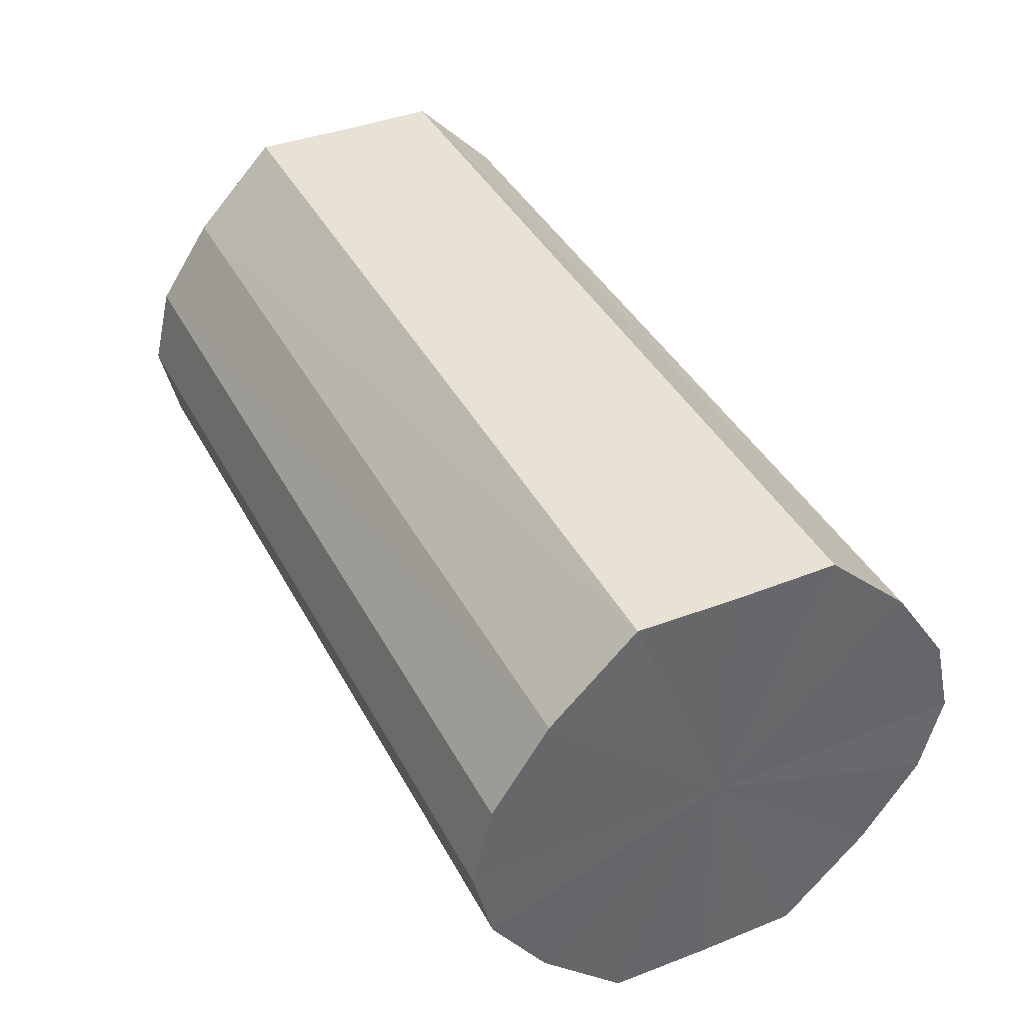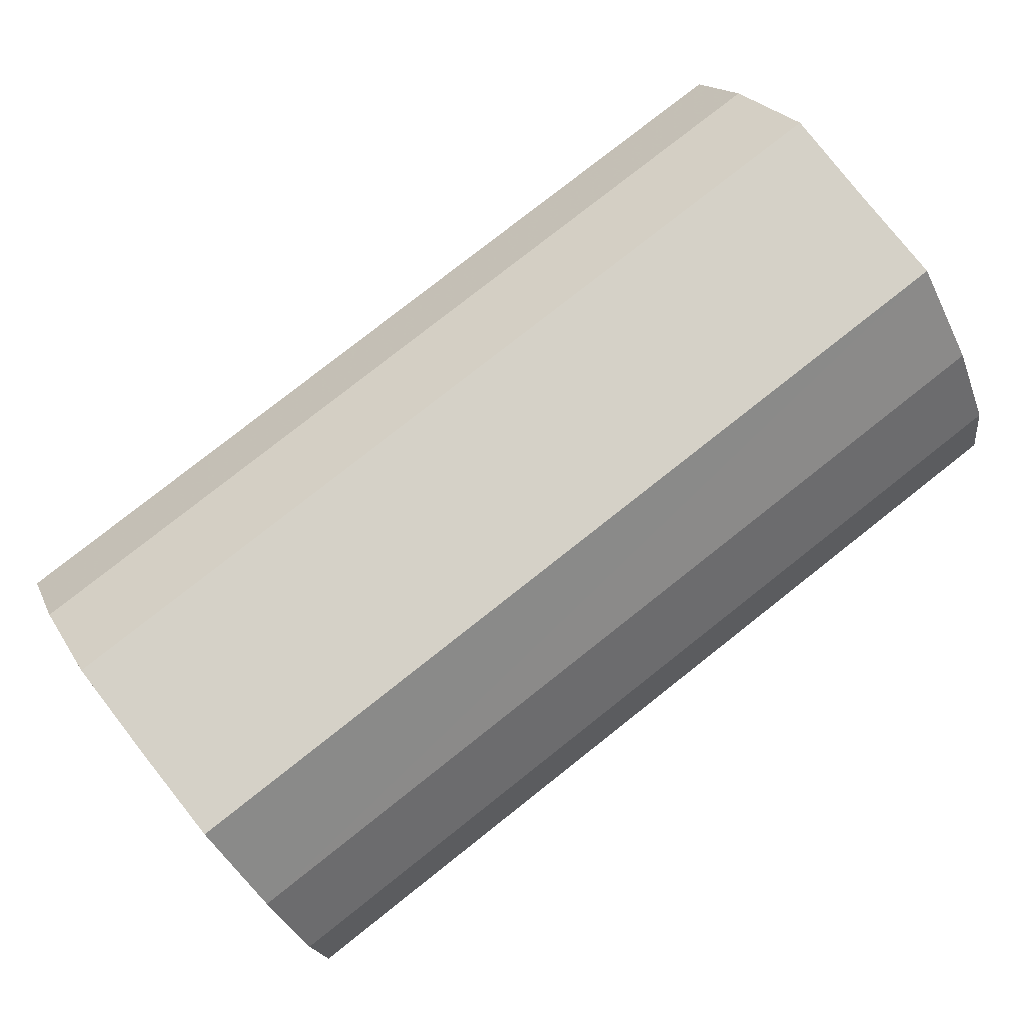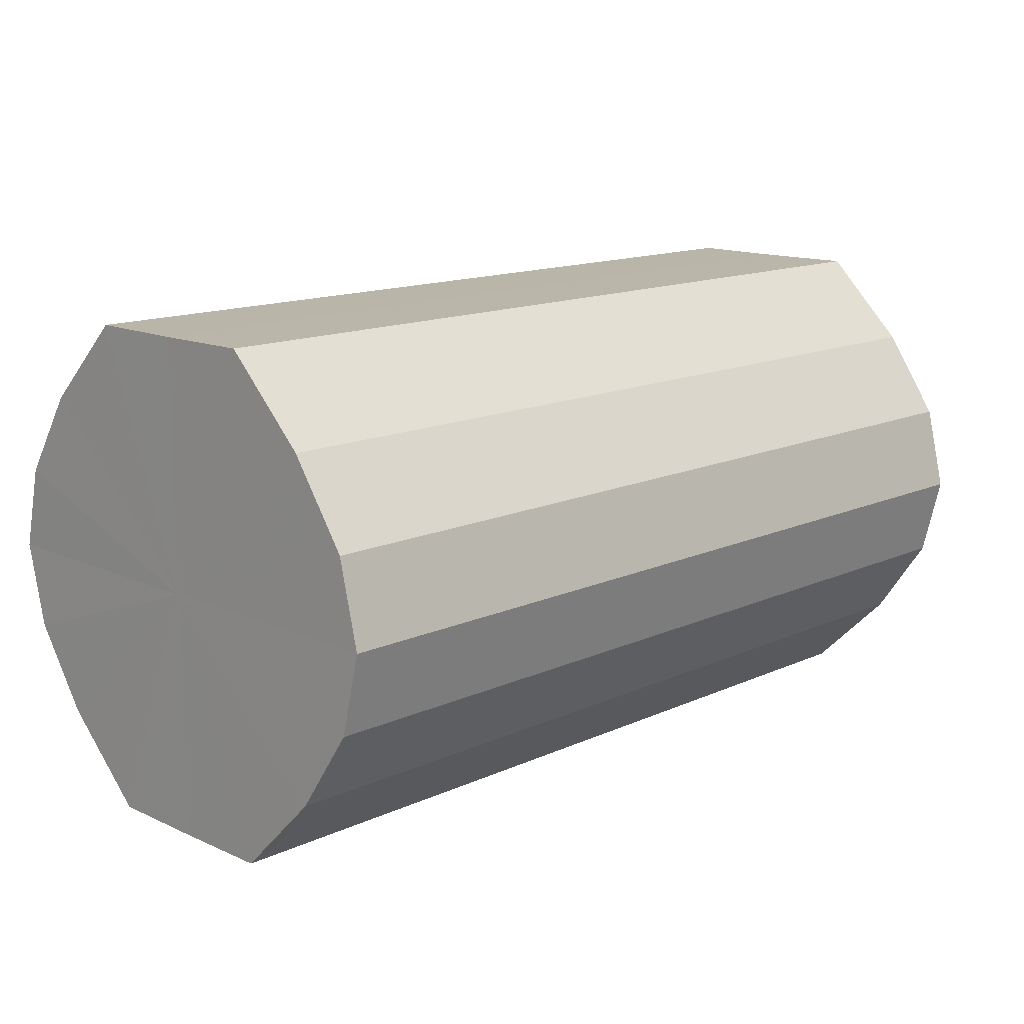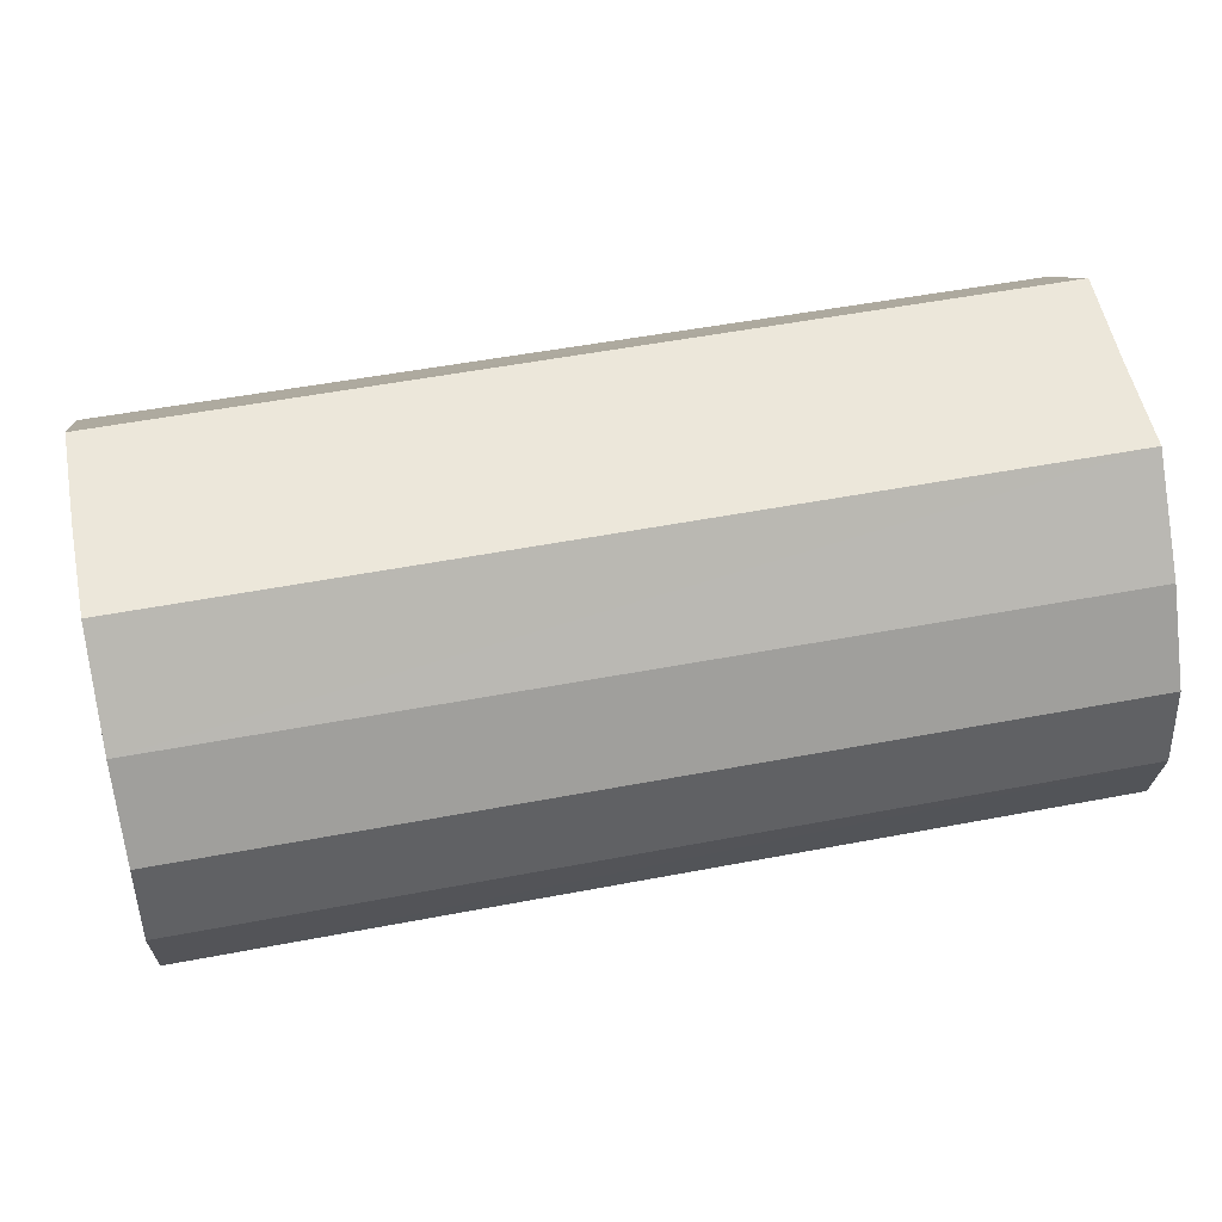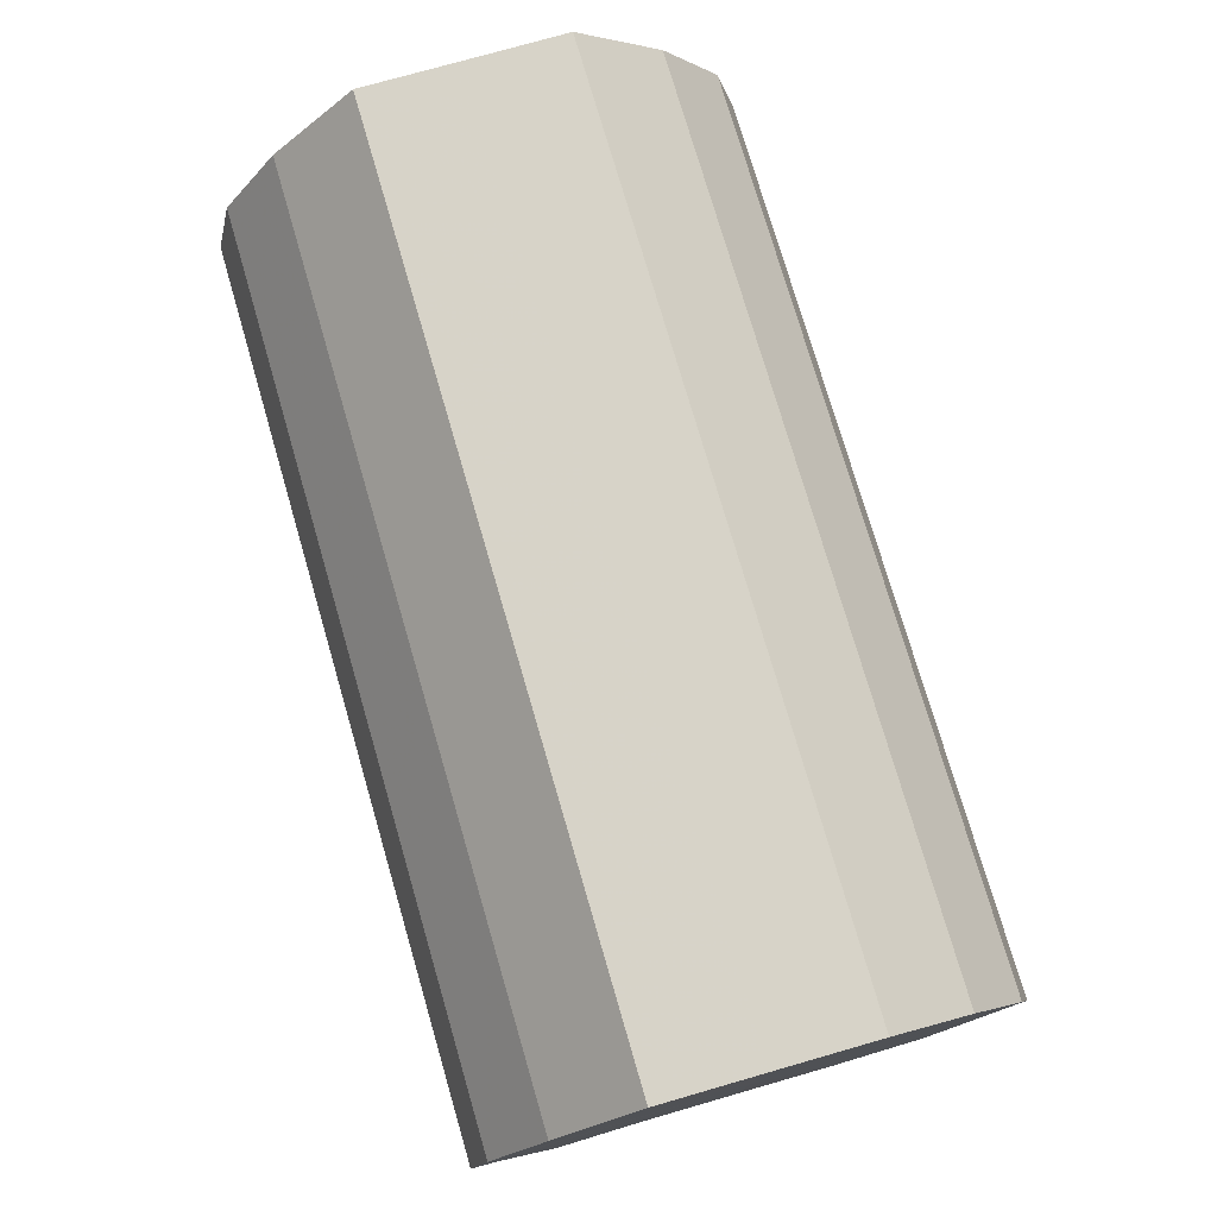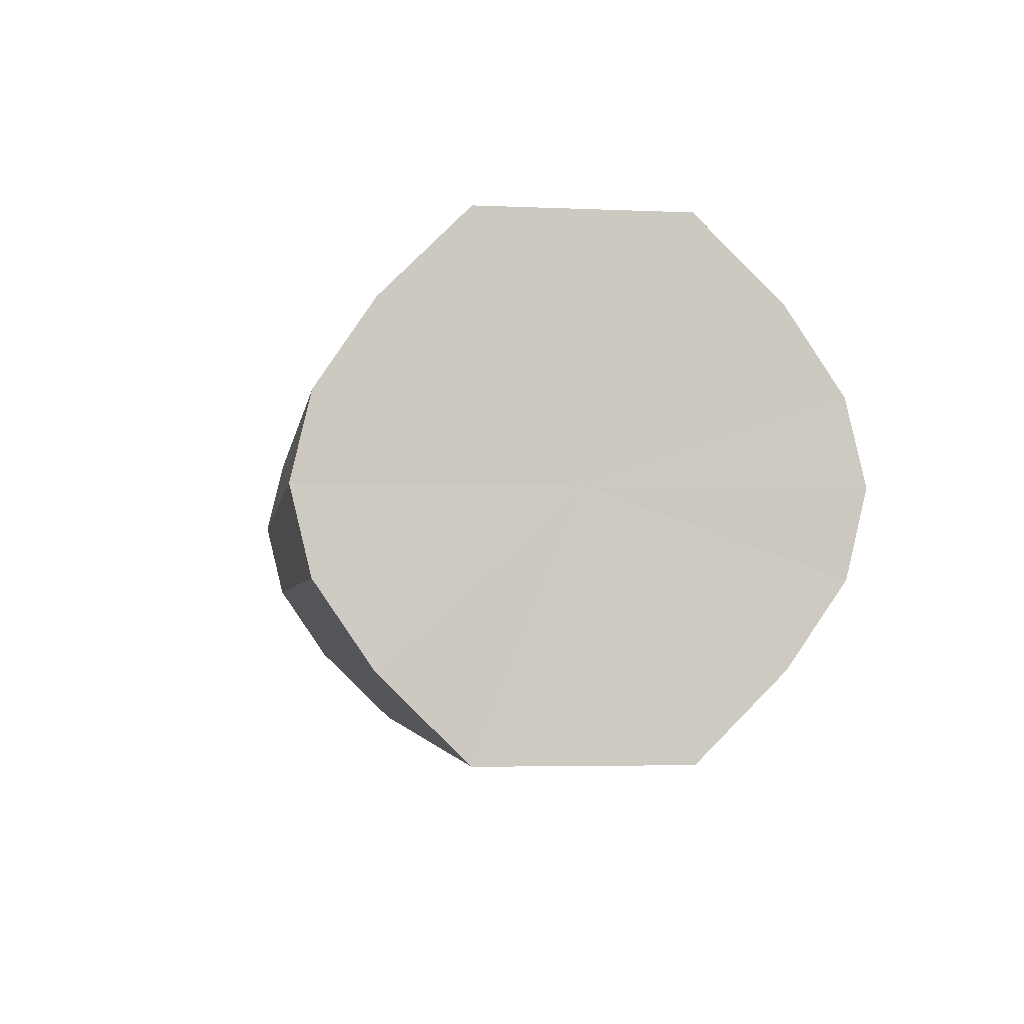
<metadata>
{"format":"obj","ext":"obj","renderer":"f3d","projection":"perspective","resolution":1024,"background":"white","views":[{"elev":40.2,"azim":-115.9,"up":"+Y"},{"elev":79.6,"azim":-38.2,"up":"+Y"},{"elev":14.0,"azim":134.8,"up":"+Y"},{"elev":53.8,"azim":-11.4,"up":"+Y"},{"elev":76.6,"azim":-106.3,"up":"+Y"},{"elev":-3.1,"azim":-98.1,"up":"+Y"}]}
</metadata>
<code>
o 2702
v 2227 1871 17.88
v 2227 1871 17.89
v 2227 1871 17.88
v 2227 1871 17.89
v 2227 1871 17.89
v 2227 1871 17.89
v 2227 1871 17.89
v 2227 1871 17.9
v 2227 1871 17.89
v 2227 1871 17.89
v 2227 1871 17.89
v 2227 1871 17.92
v 2227 1871 17.9
v 2227 1871 17.9
v 2227 1871 17.9
v 2227 1871 17.93
v 2227 1871 17.92
v 2227 1871 17.92
v 2227 1871 17.92
v 2227 1871 17.94
v 2227 1871 17.93
v 2227 1871 17.93
v 2227 1871 17.93
v 2227 1871 17.94
v 2227 1871 17.94
v 2227 1871 17.94
v 2227 1871 17.94
v 2227 1871 17.95
v 2227 1871 17.94
v 2227 1871 17.94
v 2227 1871 17.94
v 2227 1871 17.95
v 2227 1871 17.88
v 2227 1871 17.89
v 2227 1871 17.89
v 2227 1871 17.89
v 2227 1871 17.89
v 2227 1871 17.89
v 2227 1871 17.88
v 2227 1871 17.89
v 2227 1871 17.89
v 2227 1871 17.9
v 2227 1871 17.9
v 2227 1871 17.9
v 2227 1871 17.89
v 2227 1871 17.92
v 2227 1871 17.9
v 2227 1871 17.92
v 2227 1871 17.92
v 2227 1871 17.93
v 2227 1871 17.92
v 2227 1871 17.94
v 2227 1871 17.93
v 2227 1871 17.93
v 2227 1871 17.93
v 2227 1871 17.94
v 2227 1871 17.94
v 2227 1871 17.95
v 2227 1871 17.94
v 2227 1871 17.94
v 2227 1871 17.94
v 2227 1871 17.94
v 2227 1871 17.95
v 2227 1871 17.94
v 2227 1871 17.92
v 2227 1871 17.89
v 2227 1871 17.88
v 2227 1871 17.89
v 2227 1871 17.89
v 2227 1871 17.9
v 2227 1871 17.89
v 2227 1871 17.92
v 2227 1871 17.9
v 2227 1871 17.93
v 2227 1871 17.92
v 2227 1871 17.94
v 2227 1871 17.93
v 2227 1871 17.94
v 2227 1871 17.94
v 2227 1871 17.95
v 2227 1871 17.94
v 2227 1871 17.92
v 2227 1871 17.88
v 2227 1871 17.89
v 2227 1871 17.89
v 2227 1871 17.89
v 2227 1871 17.89
v 2227 1871 17.9
v 2227 1871 17.9
v 2227 1871 17.92
v 2227 1871 17.92
v 2227 1871 17.93
v 2227 1871 17.93
v 2227 1871 17.94
v 2227 1871 17.94
v 2227 1871 17.94
v 2227 1871 17.94
v 2227 1871 17.95
f 1 2 3
f 2 4 5
f 6 1 7
f 4 8 9
f 10 6 11
f 8 12 13
f 14 10 15
f 12 16 17
f 18 14 19
f 16 20 21
f 22 18 23
f 20 24 25
f 26 22 27
f 24 28 29
f 30 26 31
f 28 30 32
f 33 34 35
f 35 36 37
f 38 39 33
f 40 41 38
f 37 42 43
f 44 45 40
f 46 47 44
f 43 48 49
f 50 51 46
f 52 53 50
f 49 54 55
f 56 57 52
f 58 59 56
f 55 60 61
f 62 63 58
f 61 64 62
f 65 66 67
f 65 68 66
f 65 67 69
f 65 70 68
f 65 69 71
f 65 72 70
f 65 71 73
f 65 74 72
f 65 73 75
f 65 76 74
f 65 75 77
f 65 78 76
f 65 77 79
f 65 80 78
f 65 79 81
f 65 81 80
f 82 83 84
f 82 85 83
f 82 84 86
f 82 87 85
f 82 86 88
f 82 89 87
f 82 88 90
f 82 91 89
f 82 90 92
f 82 93 91
f 82 92 94
f 82 95 93
f 82 94 96
f 82 97 95
f 82 96 98
f 82 98 97

</code>
